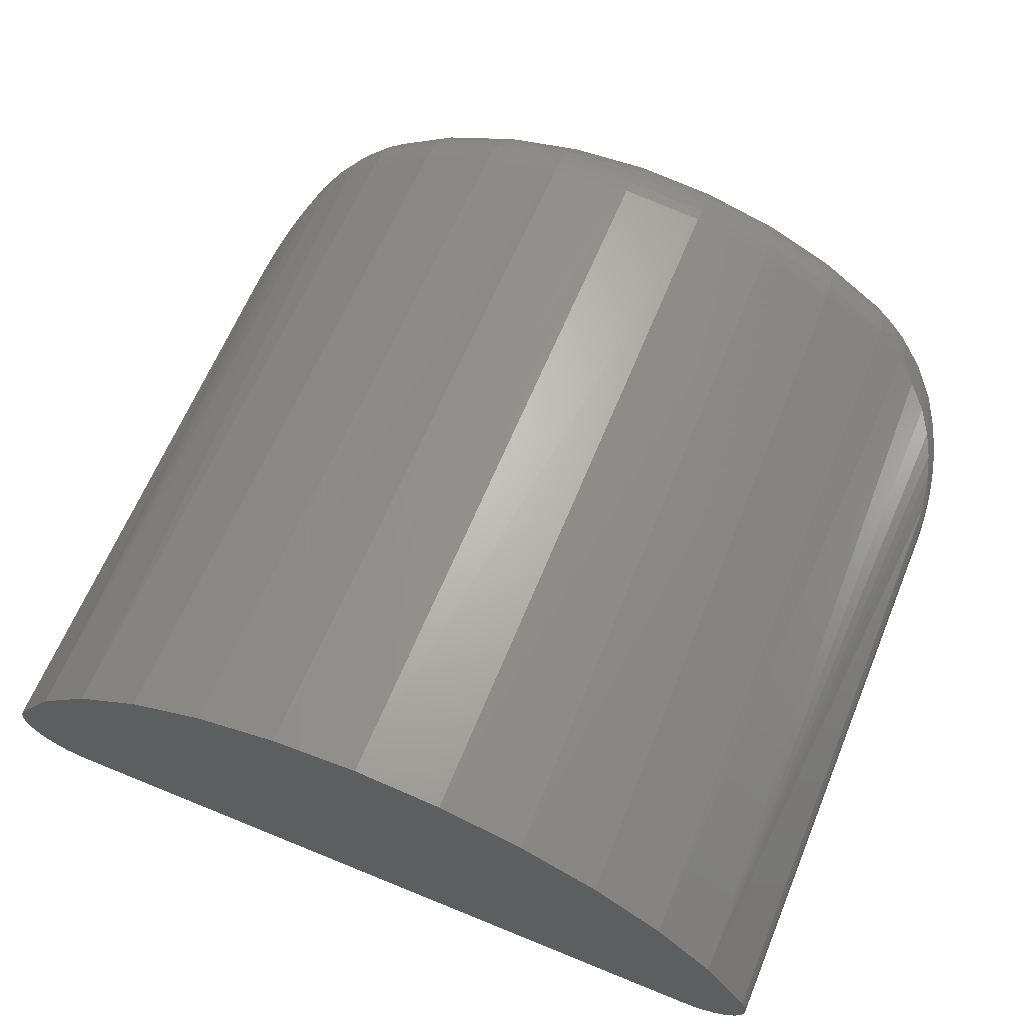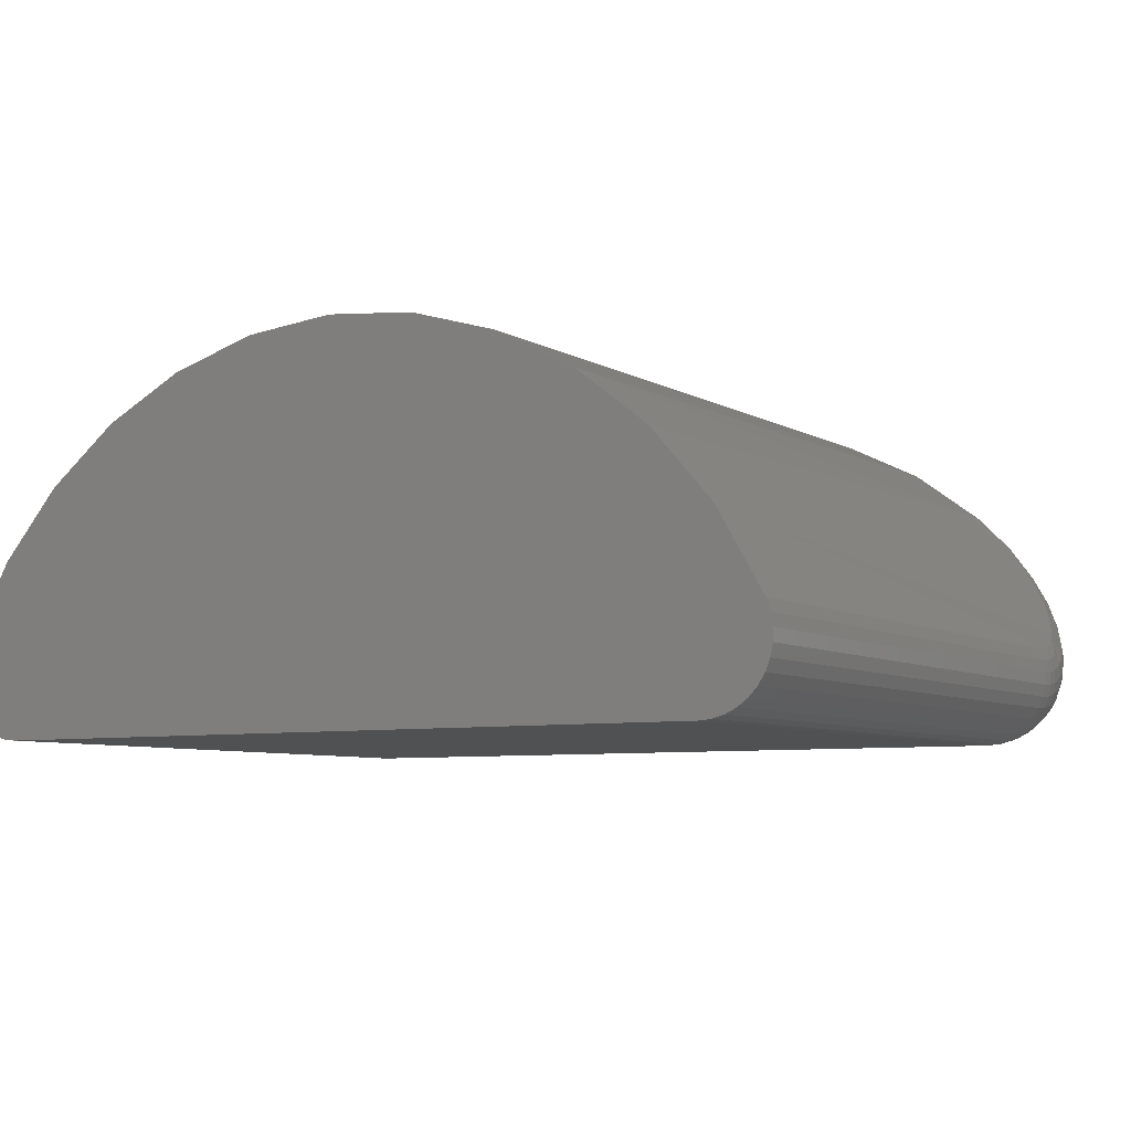
<metadata>
{"format":"stl","ext":"stl","renderer":"f3d","projection":"perspective","resolution":1024,"background":"white","views":[{"elev":64.2,"azim":22.5,"up":"+Z"},{"elev":-6.6,"azim":31.6,"up":"+Z"}]}
</metadata>
<code>
# stl→obj: 337 verts, 670 faces
v -0.6513 -0.01239 0.372
v -0.6374 -0.003913 0.3967
v -0.2111 -0.00523 0.3917
v -0.1977 -0.0148 0.3669
v -0.6624 -0.02545 0.349
v -0.1873 -0.02854 0.3448
v -0.6704 -0.04138 0.3301
v -0.1794 -0.04614 0.3255
v -0.6765 -0.06053 0.3141
v -0.1736 -0.06691 0.3099
v -0.68 -0.0771 0.3042
v -0.1697 -0.09009 0.2985
v -0.2264 -0.0006829 0.4158
v -0.6206 -0.000188 0.4224
v -0.6153 2.276e-17 0.4297
v -0.4258 4.38e-17 0.4297
v -0.2363 6.484e-17 0.4297
v -0.1667 -0.1406 0.2891
v -0.6849 -0.1406 0.2891
v -0.1669 -0.1267 0.2898
v -0.6846 -0.1251 0.2899
v -0.1675 -0.1129 0.2918
v -0.6838 -0.1099 0.2925
v -0.6823 -0.09302 0.2974
v -0.4258 4.78e-17 0.5017
v -0.3743 5.326e-17 0.497
v -0.4773 4.182e-17 0.497
v -0.5271 3.551e-17 0.4831
v -0.2779 6.192e-17 0.4604
v -0.3244 5.802e-17 0.4831
v -0.5736 2.909e-17 0.4604
v -0.6849 -0.5625 0.2891
v -0.1667 -0.5625 0.2891
v -0.1241 -0.1406 0.3556
v -0.1251 -0.1221 0.3577
v -0.1241 -0.5625 0.3556
v -0.1244 -0.1313 0.3561
v -0.5979 -0.04688 0.5005
v -0.6048 -0.5625 0.4962
v -0.5488 -0.5625 0.5249
v -0.5438 -0.04688 0.5269
v -0.3027 -0.5625 0.5249
v -0.2467 -0.5625 0.4962
v -0.2536 -0.04688 0.5005
v -0.6464 -0.04687 0.4647
v -0.6709 -0.04919 0.4406
v -0.6544 -0.5625 0.4574
v -0.2052 -0.04688 0.4647
v -0.1972 -0.5625 0.4574
v -0.1828 -0.04877 0.4429
v -0.6958 -0.5625 0.41
v -0.6894 -0.05567 0.4186
v -0.702 -0.06458 0.4009
v -0.7112 -0.07537 0.3864
v -0.7177 -0.08723 0.375
v -0.7217 -0.09827 0.3674
v -0.7244 -0.1089 0.362
v -0.7262 -0.1201 0.3582
v -0.7271 -0.1303 0.3563
v -0.7274 -0.1406 0.3556
v -0.7274 -0.5625 0.3556
v -0.1558 -0.5625 0.41
v -0.1271 -0.1094 0.3618
v -0.1305 -0.09609 0.3687
v -0.1354 -0.08389 0.3778
v -0.1428 -0.07194 0.3904
v -0.1534 -0.06127 0.4066
v -0.1683 -0.05286 0.4264
v -0.4858 -0.04688 0.5431
v -0.4884 -0.5625 0.5426
v -0.4258 -0.04688 0.5485
v -0.4258 -0.5625 0.5485
v -0.3658 -0.04688 0.5431
v -0.3631 -0.5625 0.5426
v -0.3078 -0.04688 0.5269
v -0.1213 -0.5625 0.3476
v -0.7303 -0.5625 0.3476
v -0.7317 -0.5625 0.3391
v -0.1201 -0.5625 0.3306
v -0.7315 -0.5625 0.3306
v -0.7297 -0.5625 0.3223
v -0.1218 -0.5625 0.3223
v -0.7265 -0.5625 0.3144
v -0.125 -0.5625 0.3144
v -0.7219 -0.5625 0.3072
v -0.1296 -0.5625 0.3072
v -0.7161 -0.5625 0.301
v -0.1355 -0.5625 0.301
v -0.7093 -0.5625 0.2959
v -0.1423 -0.5625 0.2959
v -0.7016 -0.5625 0.2921
v -0.15 -0.5625 0.2921
v -0.6934 -0.5625 0.2898
v -0.1582 -0.5625 0.2898
v -0.1199 -0.5625 0.3391
v -0.1213 -0.1406 0.3476
v -0.1199 -0.1406 0.3391
v -0.1201 -0.1406 0.3306
v -0.1218 -0.1406 0.3223
v -0.125 -0.1406 0.3144
v -0.1296 -0.1406 0.3072
v -0.1355 -0.1406 0.301
v -0.1423 -0.1406 0.2959
v -0.15 -0.1406 0.2921
v -0.1582 -0.1406 0.2898
v -0.7303 -0.1406 0.3476
v -0.7317 -0.1406 0.3391
v -0.7315 -0.1406 0.3306
v -0.7297 -0.1406 0.3223
v -0.7265 -0.1406 0.3144
v -0.7219 -0.1406 0.3072
v -0.7161 -0.1406 0.301
v -0.7093 -0.1406 0.2959
v -0.7016 -0.1406 0.2921
v -0.6934 -0.1406 0.2898
v -0.6458 -0.03773 0.4641
v -0.651 -0.03061 0.4565
v -0.6928 -0.05506 0.3225
v -0.7203 -0.0736 0.3629
v -0.7246 -0.09369 0.3598
v -0.7256 -0.0893 0.3516
v -0.6855 -0.0363 0.3404
v -0.7122 -0.05893 0.3782
v -0.6751 -0.02034 0.3628
v -0.7006 -0.04647 0.3973
v -0.6618 -0.009274 0.3875
v -0.6859 -0.03784 0.4183
v -0.6481 -0.003918 0.4126
v -0.6263 -0.0006191 0.4285
v -0.6689 -0.03172 0.4378
v -0.644 -0.02894 0.4621
v -0.6487 -0.02307 0.4537
v -0.6412 -0.02083 0.4588
v -0.6456 -0.01629 0.45
v -0.6373 -0.01373 0.4545
v -0.6416 -0.01049 0.4454
v -0.6326 -0.0079 0.4492
v -0.637 -0.005854 0.4402
v -0.6272 -0.003568 0.4431
v -0.6318 -0.002528 0.4345
v -0.6214 -0.0009007 0.4365
v -0.7249 -0.08526 0.3433
v -0.7282 -0.09987 0.3388
v -0.7264 -0.09733 0.3309
v -0.7224 -0.08173 0.3351
v -0.7232 -0.09516 0.3233
v -0.7183 -0.07885 0.3272
v -0.7187 -0.09345 0.3163
v -0.7126 -0.07674 0.3202
v -0.713 -0.09225 0.3102
v -0.7056 -0.07547 0.3141
v -0.7062 -0.09159 0.3051
v -0.6977 -0.07511 0.3093
v -0.6987 -0.0915 0.3012
v -0.689 -0.07566 0.306
v -0.6906 -0.09199 0.2986
v -0.6844 -0.03058 0.4142
v -0.6668 -0.02389 0.4342
v -0.6818 -0.02407 0.4094
v -0.6634 -0.01697 0.4296
v -0.6781 -0.01852 0.4043
v -0.6591 -0.01121 0.4244
v -0.6734 -0.01412 0.3987
v -0.6539 -0.006803 0.4187
v -0.6679 -0.011 0.3931
v -0.7262 -0.1258 0.3153
v -0.7294 -0.1265 0.3232
v -0.7311 -0.1273 0.3315
v -0.7313 -0.1283 0.3399
v -0.73 -0.1293 0.3483
v -0.7216 -0.1252 0.3081
v -0.7158 -0.1249 0.3019
v -0.7089 -0.1246 0.2968
v -0.7013 -0.1246 0.2931
v -0.6931 -0.1248 0.2907
v -0.7252 -0.1112 0.318
v -0.7284 -0.1126 0.3258
v -0.7301 -0.1143 0.334
v -0.7304 -0.1161 0.3423
v -0.729 -0.1181 0.3505
v -0.7206 -0.1101 0.3109
v -0.7148 -0.1093 0.3047
v -0.708 -0.1089 0.2997
v -0.7004 -0.1089 0.2958
v -0.6923 -0.1092 0.2934
v -0.7284 -0.1027 0.3468
v -0.7271 -0.1057 0.3546
v -0.7005 -0.05561 0.3275
v -0.7073 -0.0573 0.3336
v -0.7128 -0.06007 0.3404
v -0.7169 -0.06381 0.3478
v -0.7195 -0.06838 0.3554
v -0.6929 -0.03712 0.3456
v -0.6993 -0.03928 0.3516
v -0.7047 -0.04268 0.3581
v -0.7087 -0.04721 0.3649
v -0.7112 -0.0527 0.3717
v -0.6819 -0.02157 0.3683
v -0.6879 -0.02422 0.3742
v -0.6929 -0.02819 0.3803
v -0.6968 -0.03335 0.3863
v -0.6994 -0.03952 0.392
v -0.2732 -0.0009007 0.4682
v -0.2309 -0.0007121 0.4358
v -0.2056 -0.03874 0.4642
v -0.2541 -0.03773 0.4997
v -0.207 -0.03084 0.4626
v -0.2555 -0.02894 0.4974
v -0.2093 -0.02344 0.46
v -0.2577 -0.02083 0.4937
v -0.2124 -0.01674 0.4565
v -0.2608 -0.01373 0.4887
v -0.2163 -0.01097 0.4522
v -0.2644 -0.0079 0.4827
v -0.2207 -0.00628 0.4472
v -0.2686 -0.003568 0.4757
v -0.2256 -0.002827 0.4417
v -0.5975 -0.03773 0.4997
v -0.5961 -0.02894 0.4974
v -0.5938 -0.02083 0.4937
v -0.5908 -0.01373 0.4887
v -0.5871 -0.0079 0.4827
v -0.5829 -0.003568 0.4757
v -0.5784 -0.0009007 0.4682
v -0.3081 -0.03773 0.526
v -0.309 -0.02894 0.5236
v -0.3106 -0.02083 0.5195
v -0.3127 -0.01373 0.5141
v -0.3152 -0.0079 0.5074
v -0.3181 -0.003568 0.4998
v -0.3212 -0.0009007 0.4916
v -0.366 -0.03773 0.5422
v -0.3664 -0.02894 0.5396
v -0.3672 -0.02083 0.5353
v -0.3683 -0.01373 0.5296
v -0.3696 -0.0079 0.5226
v -0.371 -0.003568 0.5146
v -0.3726 -0.0009007 0.506
v -0.4258 -0.03773 0.5476
v -0.4258 -0.02894 0.545
v -0.4258 -0.02083 0.5406
v -0.4258 -0.01373 0.5348
v -0.4258 -0.0079 0.5277
v -0.4258 -0.003568 0.5196
v -0.4258 -0.0009007 0.5108
v -0.4856 -0.03773 0.5422
v -0.4851 -0.02894 0.5396
v -0.4843 -0.02083 0.5353
v -0.4833 -0.01373 0.5296
v -0.482 -0.0079 0.5226
v -0.4805 -0.003568 0.5146
v -0.479 -0.0009007 0.506
v -0.5435 -0.03773 0.526
v -0.5425 -0.02894 0.5236
v -0.541 -0.02083 0.5195
v -0.5389 -0.01373 0.5141
v -0.5364 -0.0079 0.5074
v -0.5335 -0.003568 0.4998
v -0.5304 -0.0009007 0.4916
v -0.2042 -0.003768 0.4137
v -0.1892 -0.009561 0.3867
v -0.1652 -0.03806 0.4175
v -0.1825 -0.04003 0.4414
v -0.1761 -0.02073 0.3622
v -0.1506 -0.04677 0.3967
v -0.1659 -0.03654 0.3401
v -0.1393 -0.05912 0.378
v -0.1588 -0.05472 0.3228
v -0.1314 -0.07333 0.3632
v -0.1542 -0.07357 0.3102
v -0.1528 -0.09229 0.3009
v -0.1591 -0.1123 0.2927
v -0.1835 -0.0316 0.4387
v -0.195 -0.03065 0.451
v -0.2204 -0.0008592 0.422
v -0.1666 -0.03081 0.4134
v -0.1856 -0.02378 0.4351
v -0.1692 -0.0243 0.4087
v -0.1889 -0.01687 0.4306
v -0.1729 -0.01877 0.4034
v -0.1932 -0.0111 0.4254
v -0.1776 -0.01438 0.3979
v -0.1984 -0.006676 0.4197
v -0.1831 -0.01127 0.3923
v -0.1262 -0.0881 0.3524
v -0.123 -0.1033 0.3466
v -0.1233 -0.1005 0.3385
v -0.127 -0.08396 0.3441
v -0.125 -0.09801 0.3306
v -0.1295 -0.08035 0.3359
v -0.1282 -0.09589 0.323
v -0.1336 -0.07741 0.3281
v -0.1327 -0.0942 0.3161
v -0.1393 -0.07524 0.321
v -0.1385 -0.09302 0.3099
v -0.1462 -0.07395 0.315
v -0.1452 -0.09237 0.3048
v -0.1243 -0.1063 0.3544
v -0.1221 -0.1279 0.323
v -0.1204 -0.1287 0.3313
v -0.1202 -0.1295 0.3398
v -0.1215 -0.1304 0.3482
v -0.1253 -0.1273 0.3151
v -0.1299 -0.1268 0.308
v -0.1357 -0.1264 0.3017
v -0.1426 -0.1262 0.2967
v -0.1502 -0.1262 0.2929
v -0.1584 -0.1264 0.2906
v -0.1972 -0.023 0.4479
v -0.2004 -0.01616 0.444
v -0.2045 -0.01036 0.4392
v -0.2093 -0.005778 0.4338
v -0.2147 -0.002577 0.428
v -0.1693 -0.02194 0.3677
v -0.1633 -0.02457 0.3735
v -0.1582 -0.02853 0.3796
v -0.1544 -0.03368 0.3856
v -0.1518 -0.03983 0.3914
v -0.1586 -0.03735 0.3454
v -0.1521 -0.0395 0.3514
v -0.1468 -0.0429 0.3579
v -0.1428 -0.04742 0.3646
v -0.1402 -0.05289 0.3714
v -0.1511 -0.05527 0.3278
v -0.1444 -0.05697 0.3338
v -0.1388 -0.05975 0.3407
v -0.1347 -0.06351 0.348
v -0.1322 -0.0681 0.3556
v -0.1509 -0.112 0.2951
v -0.1433 -0.112 0.2989
v -0.1365 -0.1124 0.304
v -0.1307 -0.1131 0.3102
v -0.1261 -0.1141 0.3174
v -0.1229 -0.1154 0.3251
v -0.1212 -0.1169 0.3333
v -0.121 -0.1185 0.3417
v -0.1223 -0.1203 0.3499
f 1 2 3
f 3 4 1
f 5 1 4
f 4 6 5
f 7 5 6
f 6 8 7
f 9 7 8
f 8 10 9
f 11 9 10
f 10 12 11
f 13 3 2
f 13 2 14
f 13 14 15
f 13 15 16
f 13 16 17
f 18 19 20
f 20 19 21
f 20 21 22
f 22 21 23
f 22 23 12
f 12 23 24
f 12 24 11
f 25 26 27
f 28 27 26
f 16 29 17
f 26 30 28
f 28 30 29
f 28 29 31
f 31 29 16
f 31 16 15
f 32 19 33
f 33 19 18
f 34 35 36
f 34 37 35
f 38 39 40
f 38 40 41
f 42 43 44
f 45 46 47
f 45 47 39
f 45 39 38
f 48 44 43
f 48 43 49
f 48 49 50
f 51 47 46
f 51 46 52
f 51 52 53
f 51 53 54
f 51 54 55
f 51 55 56
f 51 56 57
f 51 57 58
f 51 58 59
f 51 59 60
f 51 60 61
f 62 36 35
f 62 35 63
f 62 63 64
f 62 64 65
f 62 65 66
f 62 66 67
f 62 67 68
f 62 68 50
f 62 50 49
f 41 40 69
f 69 40 70
f 69 70 71
f 71 70 72
f 71 72 73
f 73 72 74
f 73 74 75
f 75 74 42
f 75 42 44
f 76 77 78
f 79 80 81
f 79 81 82
f 82 81 83
f 82 83 84
f 84 83 85
f 84 85 86
f 86 85 87
f 86 87 88
f 88 87 89
f 88 89 90
f 90 89 91
f 36 62 51
f 36 51 61
f 36 61 77
f 36 77 76
f 92 90 91
f 92 91 93
f 92 93 32
f 92 32 33
f 92 33 94
f 51 62 47
f 47 62 49
f 47 49 39
f 39 49 43
f 39 43 40
f 40 43 42
f 40 42 70
f 70 42 74
f 70 74 72
f 80 79 78
f 78 79 95
f 78 95 76
f 34 36 96
f 96 36 76
f 96 76 97
f 97 76 95
f 97 95 98
f 98 95 79
f 98 79 99
f 99 79 82
f 99 82 100
f 100 82 84
f 100 84 101
f 101 84 86
f 101 86 102
f 102 86 88
f 102 88 103
f 103 88 90
f 103 90 104
f 104 90 92
f 104 92 105
f 105 92 94
f 105 94 18
f 18 94 33
f 61 60 77
f 77 60 106
f 77 106 78
f 78 106 107
f 78 107 80
f 80 107 108
f 80 108 81
f 81 108 109
f 81 109 83
f 83 109 110
f 83 110 85
f 85 110 111
f 85 111 87
f 87 111 112
f 87 112 89
f 89 112 113
f 89 113 91
f 91 113 114
f 91 114 93
f 93 114 115
f 93 115 32
f 32 115 19
f 116 117 45
f 117 46 45
f 9 118 7
f 55 54 119
f 120 55 119
f 121 120 119
f 7 122 5
f 54 53 123
f 119 54 123
f 5 124 1
f 53 52 125
f 123 53 125
f 2 1 126
f 52 46 127
f 125 52 127
f 128 129 14
f 2 128 14
f 46 117 130
f 127 46 130
f 131 117 116
f 132 117 131
f 133 132 131
f 134 132 133
f 135 134 133
f 136 134 135
f 137 136 135
f 137 138 136
f 138 137 139
f 139 140 138
f 140 139 141
f 141 129 140
f 14 129 141
f 14 141 15
f 142 143 121
f 144 143 142
f 145 144 142
f 146 144 145
f 147 146 145
f 147 148 146
f 148 147 149
f 149 150 148
f 150 149 151
f 151 152 150
f 152 151 153
f 153 154 152
f 154 153 155
f 156 154 155
f 56 55 120
f 9 11 118
f 157 127 130
f 158 157 130
f 159 157 158
f 160 159 158
f 161 159 160
f 162 161 160
f 162 163 161
f 163 162 164
f 164 165 163
f 165 164 128
f 128 126 165
f 126 128 2
f 166 109 167
f 167 109 108
f 167 108 168
f 168 108 107
f 168 107 169
f 169 107 106
f 169 106 170
f 170 106 60
f 170 60 59
f 109 166 110
f 110 166 171
f 110 171 111
f 111 171 172
f 111 172 112
f 112 172 173
f 112 173 113
f 113 173 174
f 113 174 114
f 114 174 175
f 114 175 115
f 115 175 21
f 115 21 19
f 176 167 177
f 177 167 168
f 177 168 178
f 178 168 169
f 178 169 179
f 179 169 170
f 179 170 180
f 180 170 59
f 180 59 58
f 167 176 166
f 166 176 181
f 166 181 171
f 171 181 182
f 171 182 172
f 172 182 183
f 172 183 173
f 173 183 184
f 173 184 174
f 174 184 185
f 174 185 175
f 175 185 23
f 175 23 21
f 146 177 144
f 144 177 178
f 144 178 143
f 143 178 179
f 143 179 186
f 186 179 180
f 186 180 187
f 187 180 58
f 187 58 57
f 177 146 176
f 176 146 148
f 176 148 181
f 181 148 150
f 181 150 182
f 182 150 152
f 182 152 183
f 183 152 154
f 183 154 184
f 184 154 156
f 184 156 185
f 185 156 24
f 185 24 23
f 143 186 121
f 121 186 187
f 121 187 120
f 120 187 57
f 120 57 56
f 118 11 155
f 155 11 24
f 155 24 156
f 155 153 118
f 118 153 151
f 118 151 188
f 188 151 149
f 188 149 189
f 189 149 147
f 189 147 190
f 190 147 145
f 190 145 191
f 191 145 142
f 191 142 192
f 192 142 121
f 192 121 119
f 7 118 122
f 122 118 188
f 122 188 193
f 193 188 189
f 193 189 194
f 194 189 190
f 194 190 195
f 195 190 191
f 195 191 196
f 196 191 192
f 196 192 197
f 197 192 119
f 197 119 123
f 5 122 124
f 124 122 193
f 124 193 198
f 198 193 194
f 198 194 199
f 199 194 195
f 199 195 200
f 200 195 196
f 200 196 201
f 201 196 197
f 201 197 202
f 202 197 123
f 202 123 125
f 1 124 126
f 126 124 198
f 126 198 165
f 165 198 199
f 165 199 163
f 163 199 200
f 163 200 161
f 161 200 201
f 161 201 159
f 159 201 202
f 159 202 157
f 157 202 125
f 157 125 127
f 129 128 140
f 140 128 164
f 140 164 138
f 138 164 162
f 138 162 136
f 136 162 160
f 136 160 134
f 134 160 158
f 134 158 132
f 132 158 130
f 132 130 117
f 17 203 204
f 17 29 203
f 48 205 44
f 44 205 206
f 206 205 207
f 206 207 208
f 208 207 209
f 208 209 210
f 210 209 211
f 210 211 212
f 212 211 213
f 212 213 214
f 213 215 214
f 216 214 215
f 215 217 216
f 203 216 217
f 217 204 203
f 45 38 116
f 116 38 218
f 116 218 131
f 131 218 219
f 131 219 133
f 133 219 220
f 133 220 135
f 135 220 221
f 135 221 137
f 137 221 222
f 137 222 139
f 139 222 223
f 139 223 141
f 141 223 224
f 141 224 15
f 15 224 31
f 75 44 225
f 225 44 206
f 225 206 226
f 226 206 208
f 226 208 227
f 227 208 210
f 227 210 228
f 228 210 212
f 228 212 229
f 229 212 214
f 229 214 230
f 230 214 216
f 230 216 231
f 231 216 203
f 231 203 30
f 30 203 29
f 73 75 232
f 232 75 225
f 232 225 233
f 233 225 226
f 233 226 234
f 234 226 227
f 234 227 235
f 235 227 228
f 235 228 236
f 236 228 229
f 236 229 237
f 237 229 230
f 237 230 238
f 238 230 231
f 238 231 26
f 26 231 30
f 71 73 239
f 239 73 232
f 239 232 240
f 240 232 233
f 240 233 241
f 241 233 234
f 241 234 242
f 242 234 235
f 242 235 243
f 243 235 236
f 243 236 244
f 244 236 237
f 244 237 245
f 245 237 238
f 245 238 25
f 25 238 26
f 69 71 246
f 246 71 239
f 246 239 247
f 247 239 240
f 247 240 248
f 248 240 241
f 248 241 249
f 249 241 242
f 249 242 250
f 250 242 243
f 250 243 251
f 251 243 244
f 251 244 252
f 252 244 245
f 252 245 27
f 27 245 25
f 41 69 253
f 253 69 246
f 253 246 254
f 254 246 247
f 254 247 255
f 255 247 248
f 255 248 256
f 256 248 249
f 256 249 257
f 257 249 250
f 257 250 258
f 258 250 251
f 258 251 259
f 259 251 252
f 259 252 28
f 28 252 27
f 38 41 218
f 218 41 253
f 218 253 219
f 219 253 254
f 219 254 220
f 220 254 255
f 220 255 221
f 221 255 256
f 221 256 222
f 222 256 257
f 222 257 223
f 223 257 258
f 223 258 224
f 224 258 259
f 224 259 31
f 31 259 28
f 260 261 3
f 13 260 3
f 3 261 4
f 68 67 262
f 263 68 262
f 4 264 6
f 67 66 265
f 262 67 265
f 6 266 8
f 66 65 267
f 265 66 267
f 8 268 10
f 267 65 269
f 270 271 12
f 10 270 12
f 271 272 22
f 12 271 22
f 273 274 263
f 13 275 260
f 263 50 68
f 262 273 263
f 273 262 276
f 276 277 273
f 277 276 278
f 278 279 277
f 279 278 280
f 280 281 279
f 282 281 280
f 283 281 282
f 284 283 282
f 260 283 284
f 261 260 284
f 285 286 287
f 287 288 285
f 288 287 289
f 289 290 288
f 290 289 291
f 291 292 290
f 292 291 293
f 293 294 292
f 295 294 293
f 296 294 295
f 297 296 295
f 270 296 297
f 271 270 297
f 48 50 263
f 48 263 274
f 48 274 205
f 64 63 298
f 64 298 286
f 64 286 285
f 64 285 269
f 64 269 65
f 100 299 99
f 99 299 300
f 99 300 98
f 98 300 301
f 98 301 97
f 97 301 302
f 97 302 96
f 96 302 37
f 96 37 34
f 299 100 303
f 303 100 101
f 303 101 304
f 304 101 102
f 304 102 305
f 305 102 103
f 305 103 306
f 306 103 104
f 306 104 307
f 307 104 105
f 307 105 308
f 308 105 18
f 308 18 20
f 205 274 207
f 207 274 309
f 207 309 209
f 209 309 310
f 209 310 211
f 211 310 311
f 211 311 213
f 213 311 312
f 213 312 215
f 215 312 313
f 215 313 217
f 217 313 275
f 217 275 204
f 204 275 13
f 204 13 17
f 275 313 260
f 260 313 312
f 260 312 283
f 283 312 311
f 283 311 281
f 281 311 310
f 281 310 279
f 279 310 309
f 279 309 277
f 277 309 274
f 277 274 273
f 4 261 264
f 264 261 284
f 264 284 314
f 314 284 282
f 314 282 315
f 315 282 280
f 315 280 316
f 316 280 278
f 316 278 317
f 317 278 276
f 317 276 318
f 318 276 262
f 318 262 265
f 6 264 266
f 266 264 314
f 266 314 319
f 319 314 315
f 319 315 320
f 320 315 316
f 320 316 321
f 321 316 317
f 321 317 322
f 322 317 318
f 322 318 323
f 323 318 265
f 323 265 267
f 8 266 268
f 268 266 319
f 268 319 324
f 324 319 320
f 324 320 325
f 325 320 321
f 325 321 326
f 326 321 322
f 326 322 327
f 327 322 323
f 327 323 328
f 328 323 267
f 328 267 269
f 10 268 270
f 270 268 324
f 270 324 296
f 296 324 325
f 296 325 294
f 294 325 326
f 294 326 292
f 292 326 327
f 292 327 290
f 290 327 328
f 290 328 288
f 288 328 269
f 288 269 285
f 272 271 329
f 329 271 297
f 329 297 330
f 330 297 295
f 330 295 331
f 331 295 293
f 331 293 332
f 332 293 291
f 332 291 333
f 333 291 289
f 333 289 334
f 334 289 287
f 334 287 335
f 335 287 286
f 335 286 336
f 336 286 298
f 336 298 337
f 337 298 63
f 337 63 35
f 303 334 299
f 299 334 335
f 299 335 300
f 300 335 336
f 300 336 301
f 301 336 337
f 301 337 302
f 302 337 35
f 302 35 37
f 334 303 333
f 333 303 304
f 333 304 332
f 332 304 305
f 332 305 331
f 331 305 306
f 331 306 330
f 330 306 307
f 330 307 329
f 329 307 308
f 329 308 272
f 272 308 20
f 272 20 22

</code>
